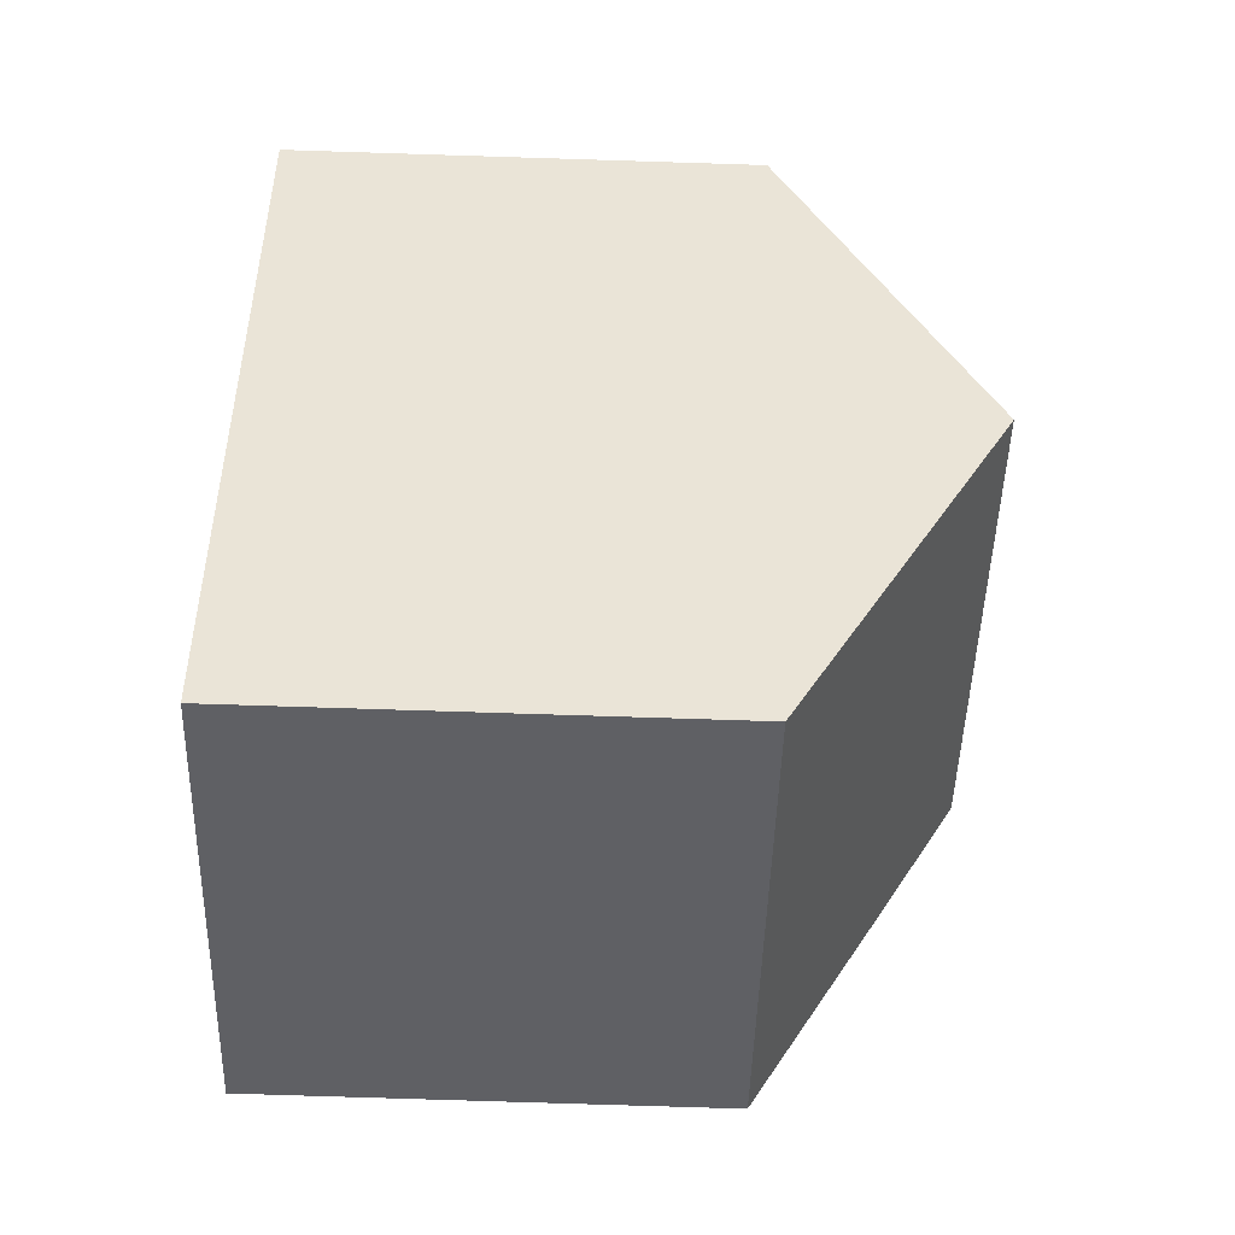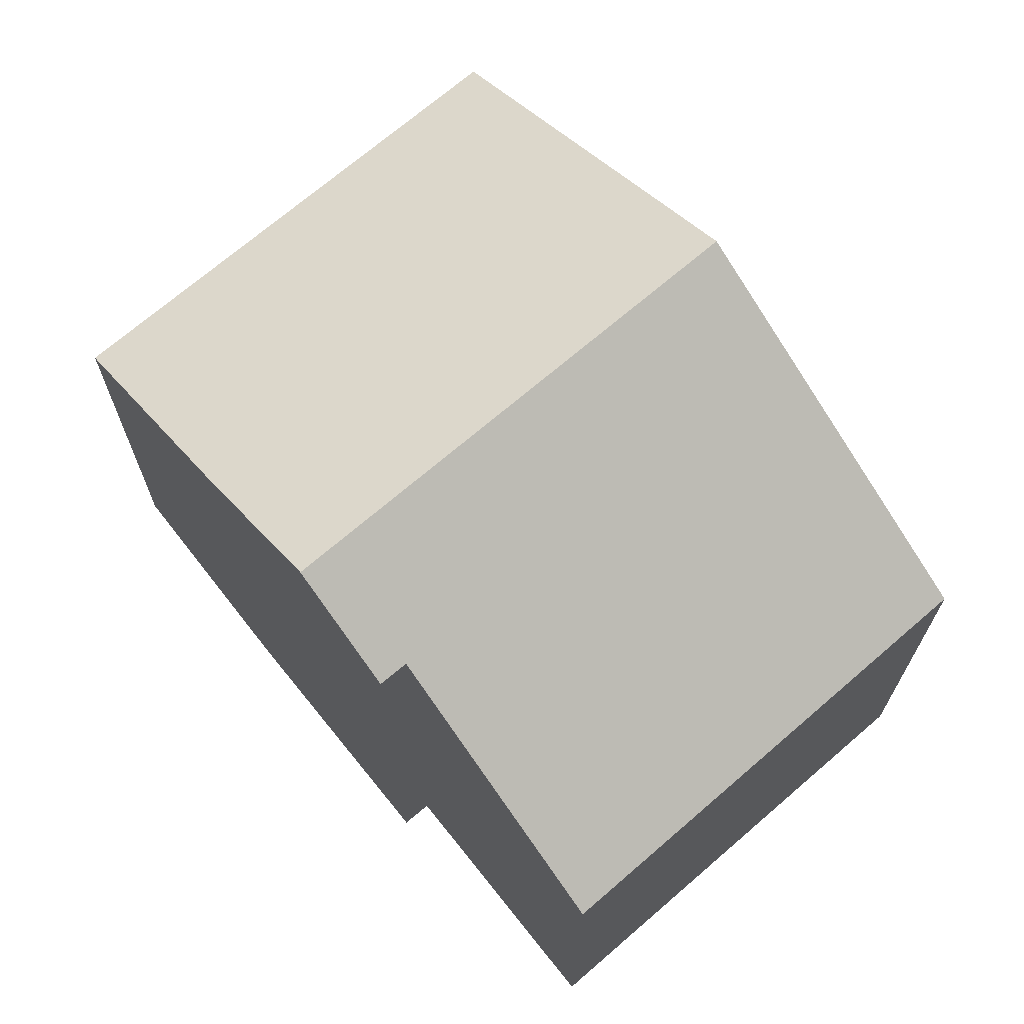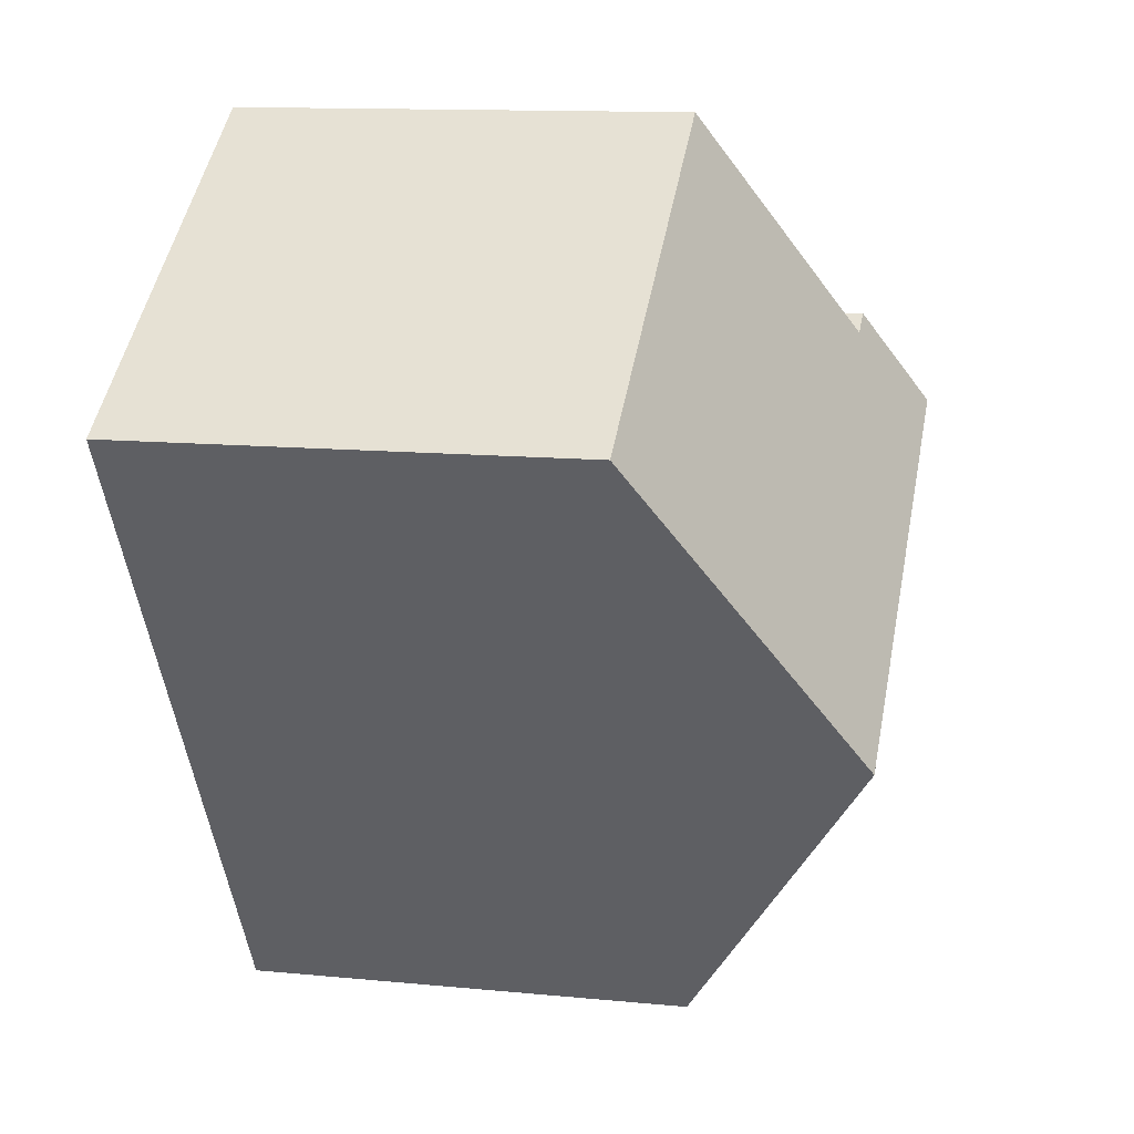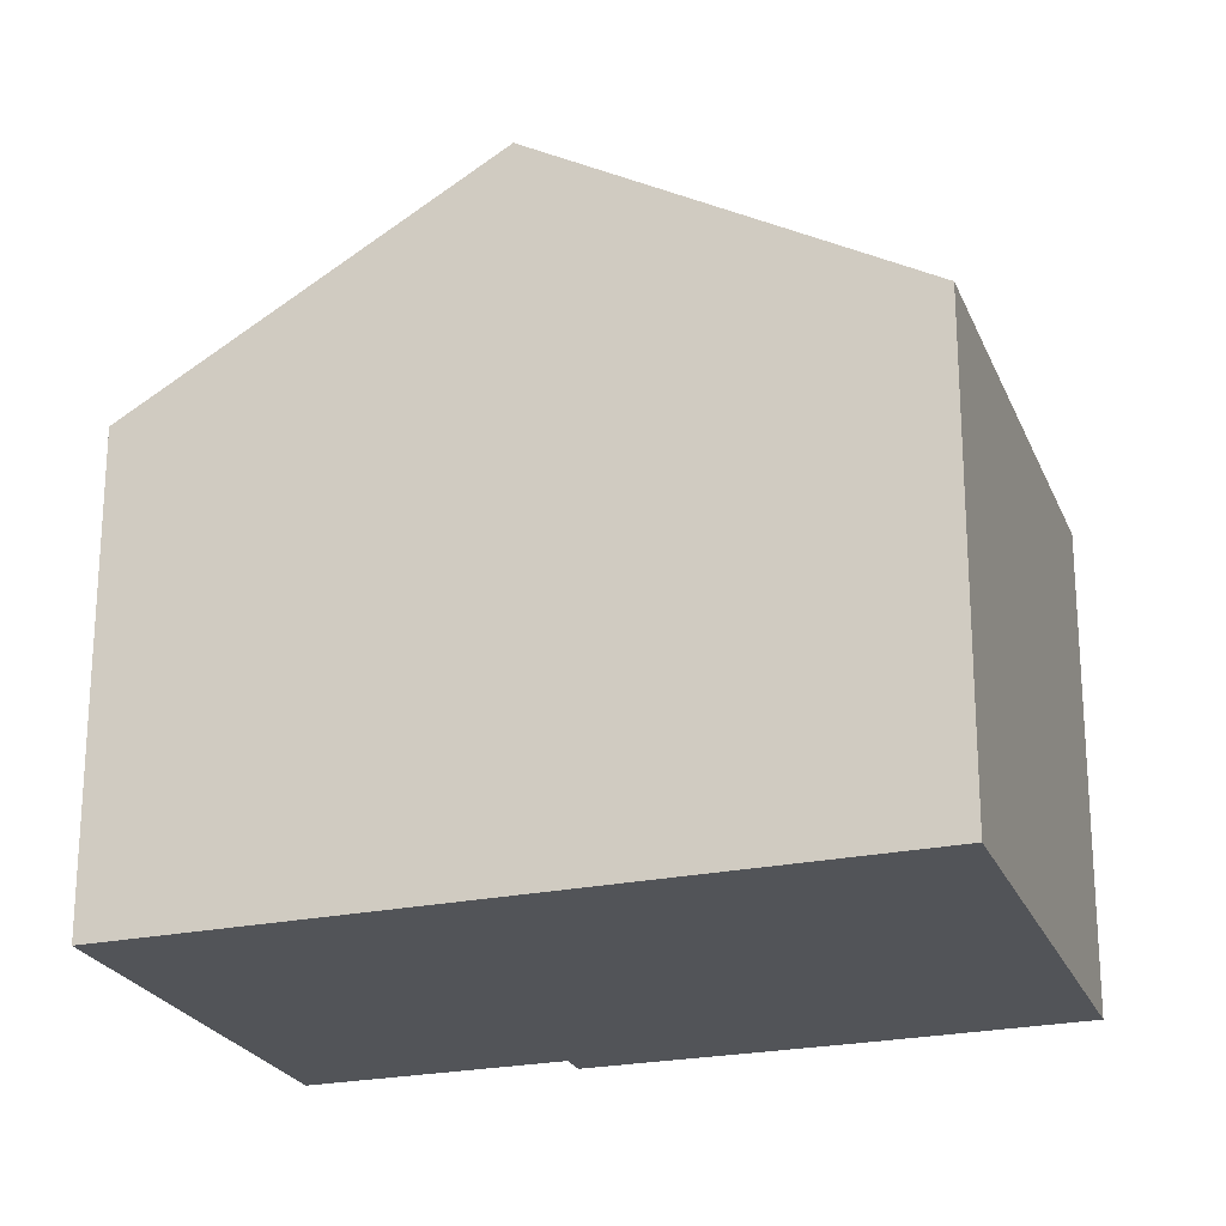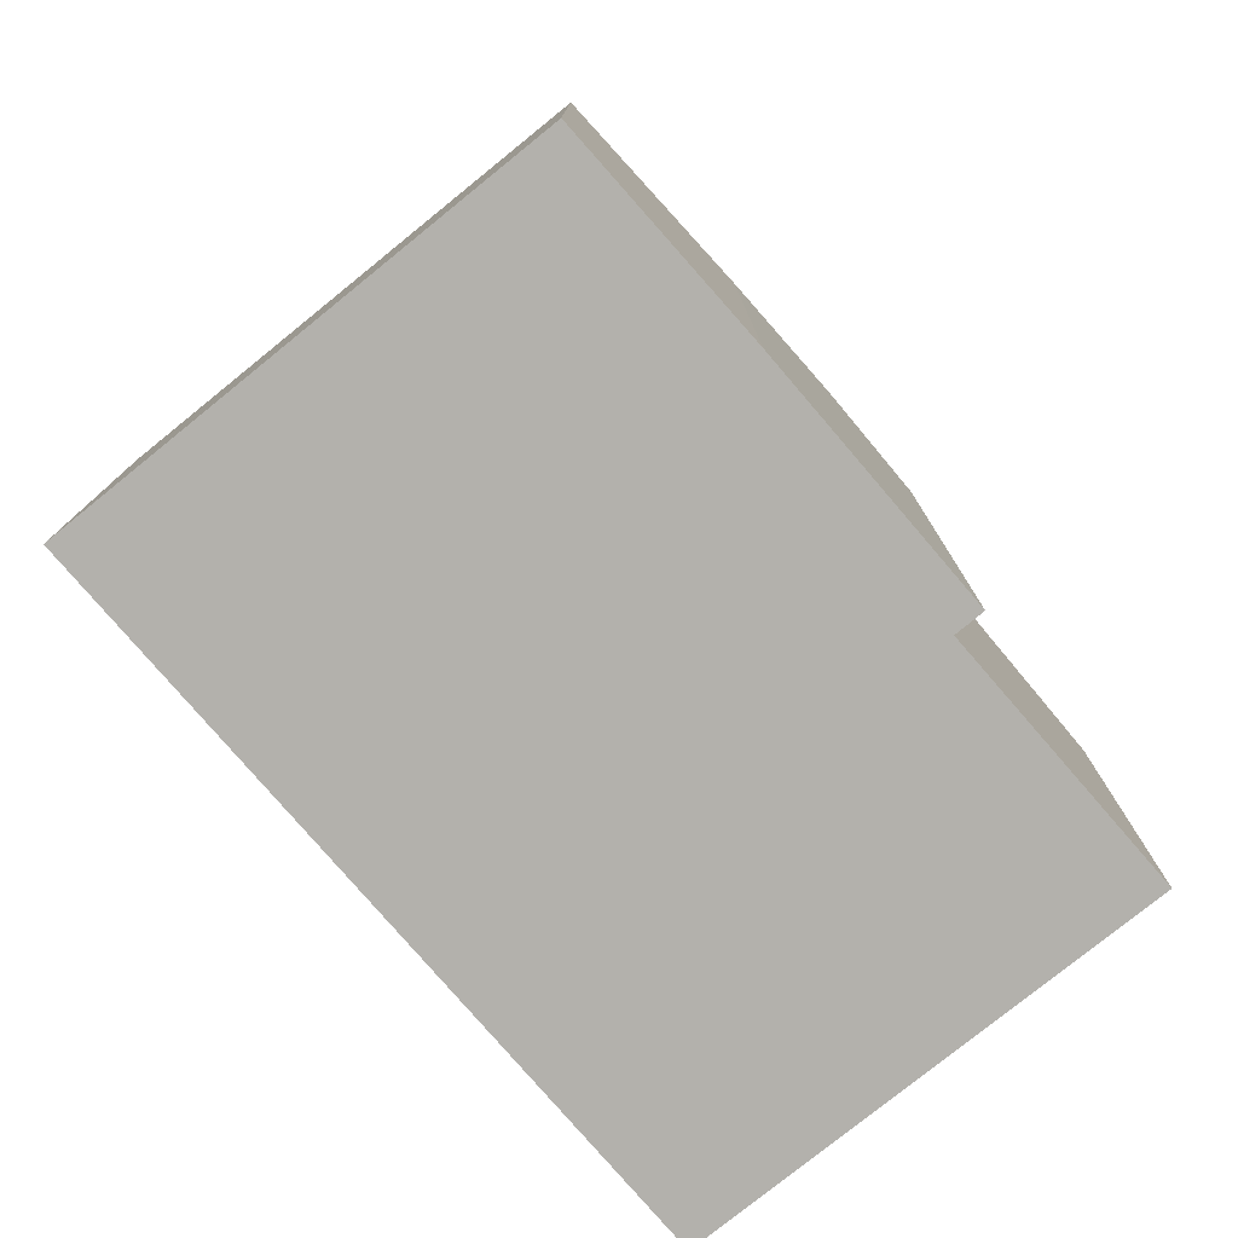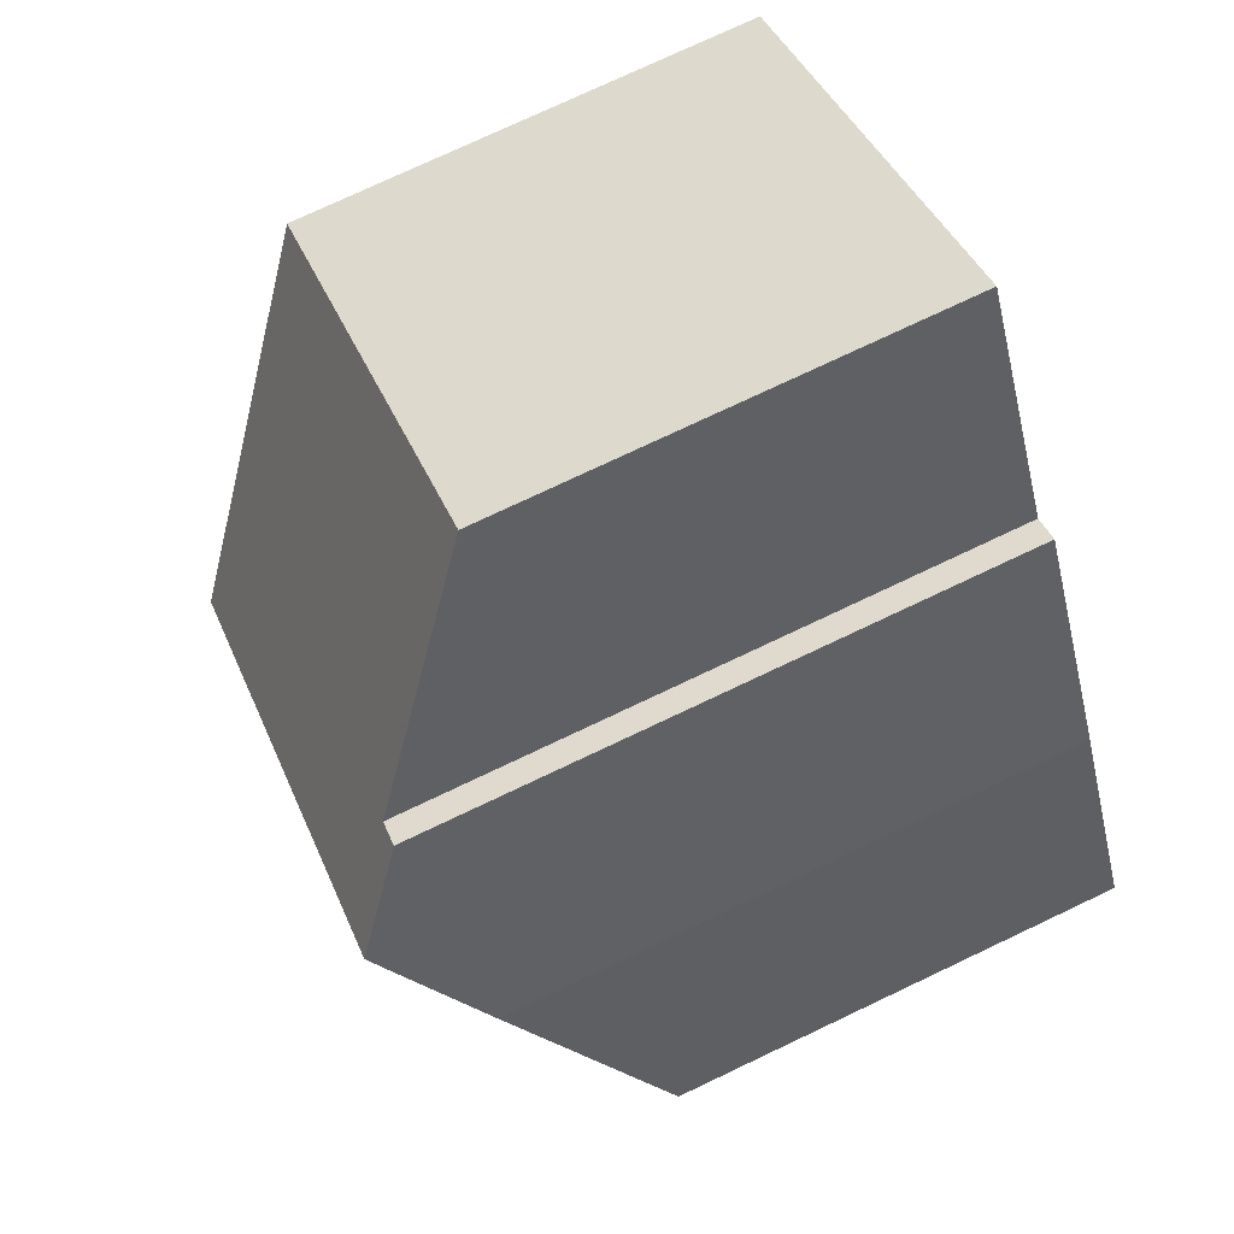
<metadata>
{"format":"obj","ext":"obj","renderer":"f3d","projection":"perspective","resolution":1024,"background":"white","views":[{"elev":-78.7,"azim":88.2,"up":"+Z"},{"elev":71.1,"azim":-6.8,"up":"+Y"},{"elev":12.4,"azim":102.9,"up":"+Z"},{"elev":-23.0,"azim":142.0,"up":"+Y"},{"elev":-79.1,"azim":-107.3,"up":"+Y"},{"elev":76.2,"azim":-115.3,"up":"+Z"}]}
</metadata>
<code>
v  8.195 8.883 0.52
v  5.582 6.138 8.255
v  10.8 6.165 4.719
v  3.741 8.057 5.289
v  2.609 8.883 4.241
v  3.407 8.059 5.509
v  0 6.145 3.763e-16
v  5.57 6.145 -3.71
v  1.554 7.794 2.566
v  5.57 2.272e-16 -3.71
v  0 0 0
v  1.554 -1.571e-16 2.566
v  3.407 -3.373e-16 5.509
v  2.609 -2.597e-16 4.241
v  3.741 -3.239e-16 5.289
v  5.582 -5.055e-16 8.255
v  10.8 -2.89e-16 4.719
v  8.195 -3.184e-17 0.52
g defaultobject
f 1 2 3
f 2 1 4
f 4 1 5
f 4 5 6
f 7 1 8
f 1 7 5
f 5 7 9
f 10 7 8
f 7 10 11
f 7 12 9
f 12 7 11
f 9 6 5
f 6 9 12
f 6 12 13
f 13 12 14
f 15 2 4
f 2 15 16
f 13 4 6
f 4 13 15
f 2 17 3
f 17 2 16
f 1 10 8
f 10 1 3
f 10 3 18
f 18 3 17
f 16 18 17
f 18 16 15
f 18 15 13
f 18 13 14
f 18 14 10
f 10 14 12
f 10 12 11

</code>
